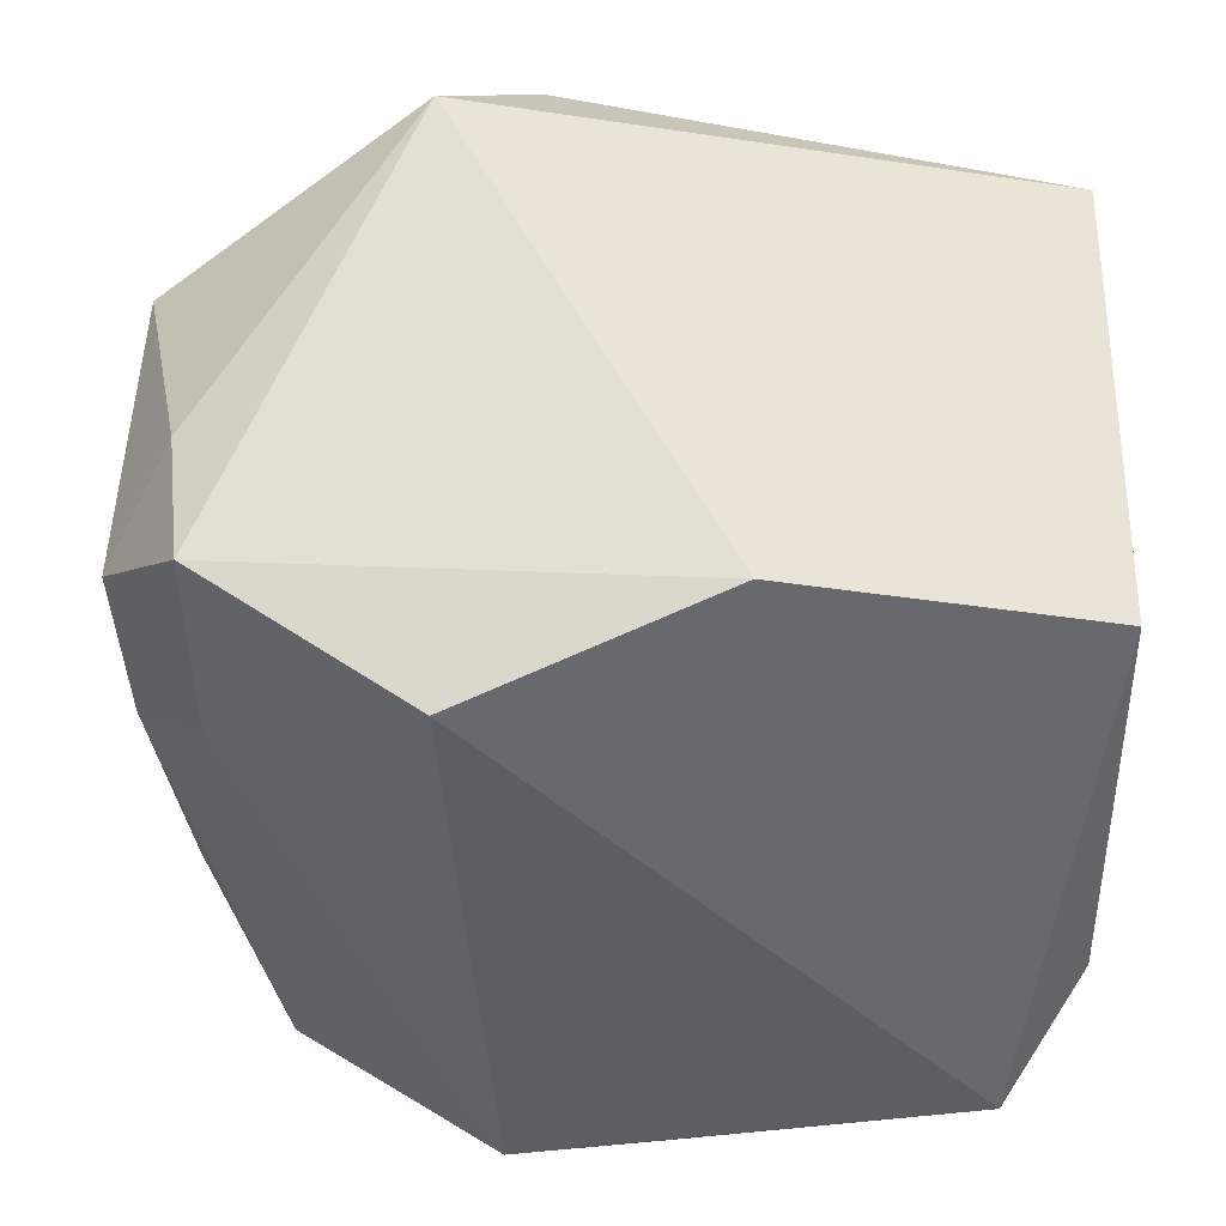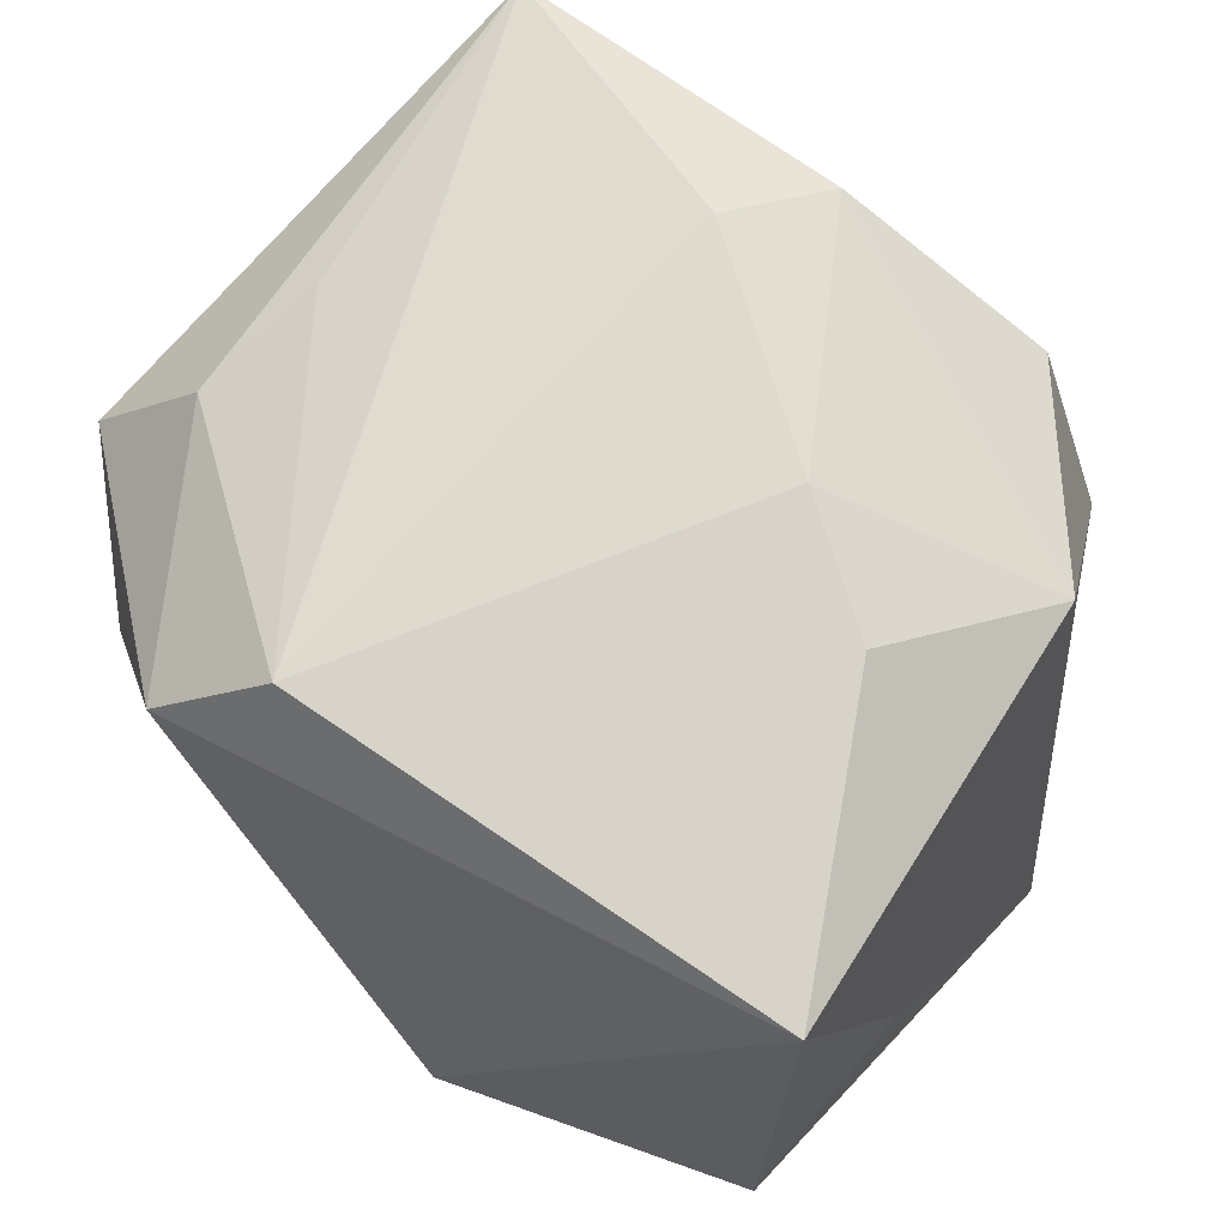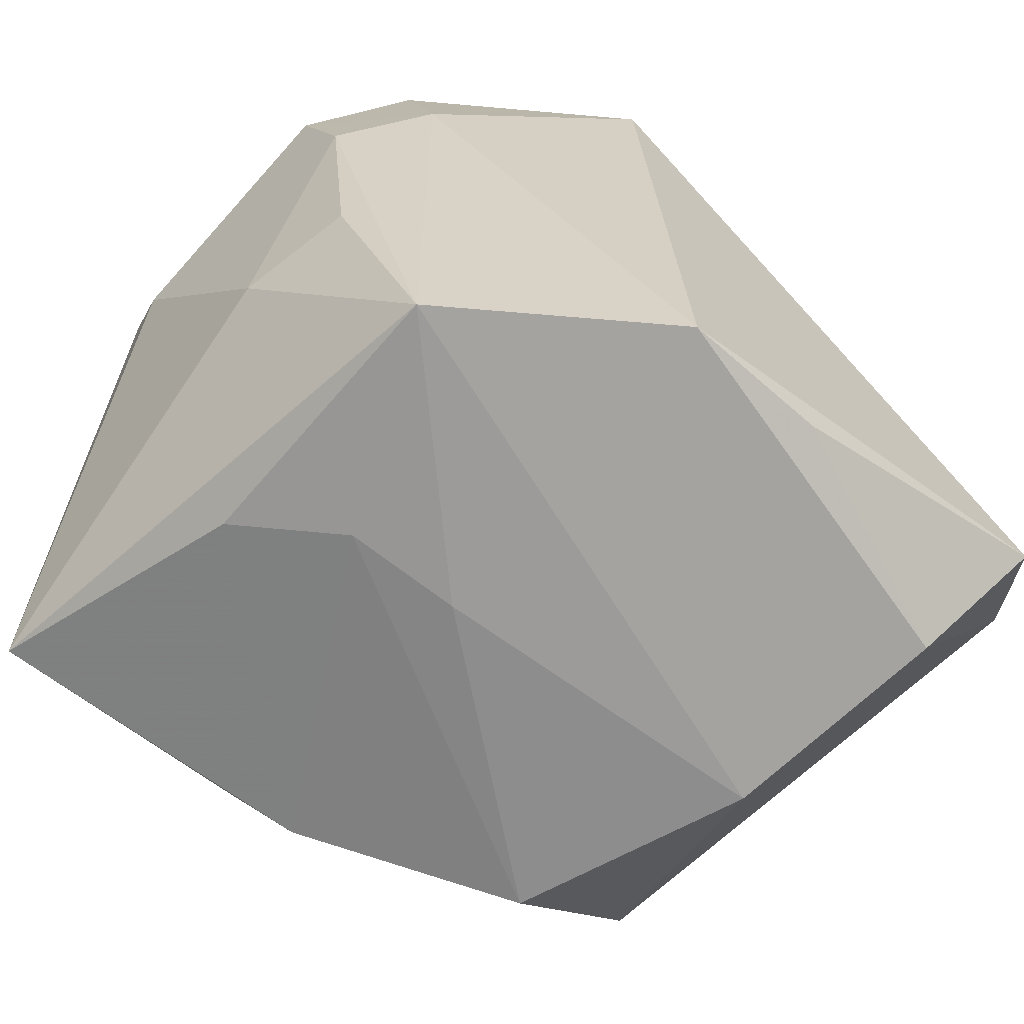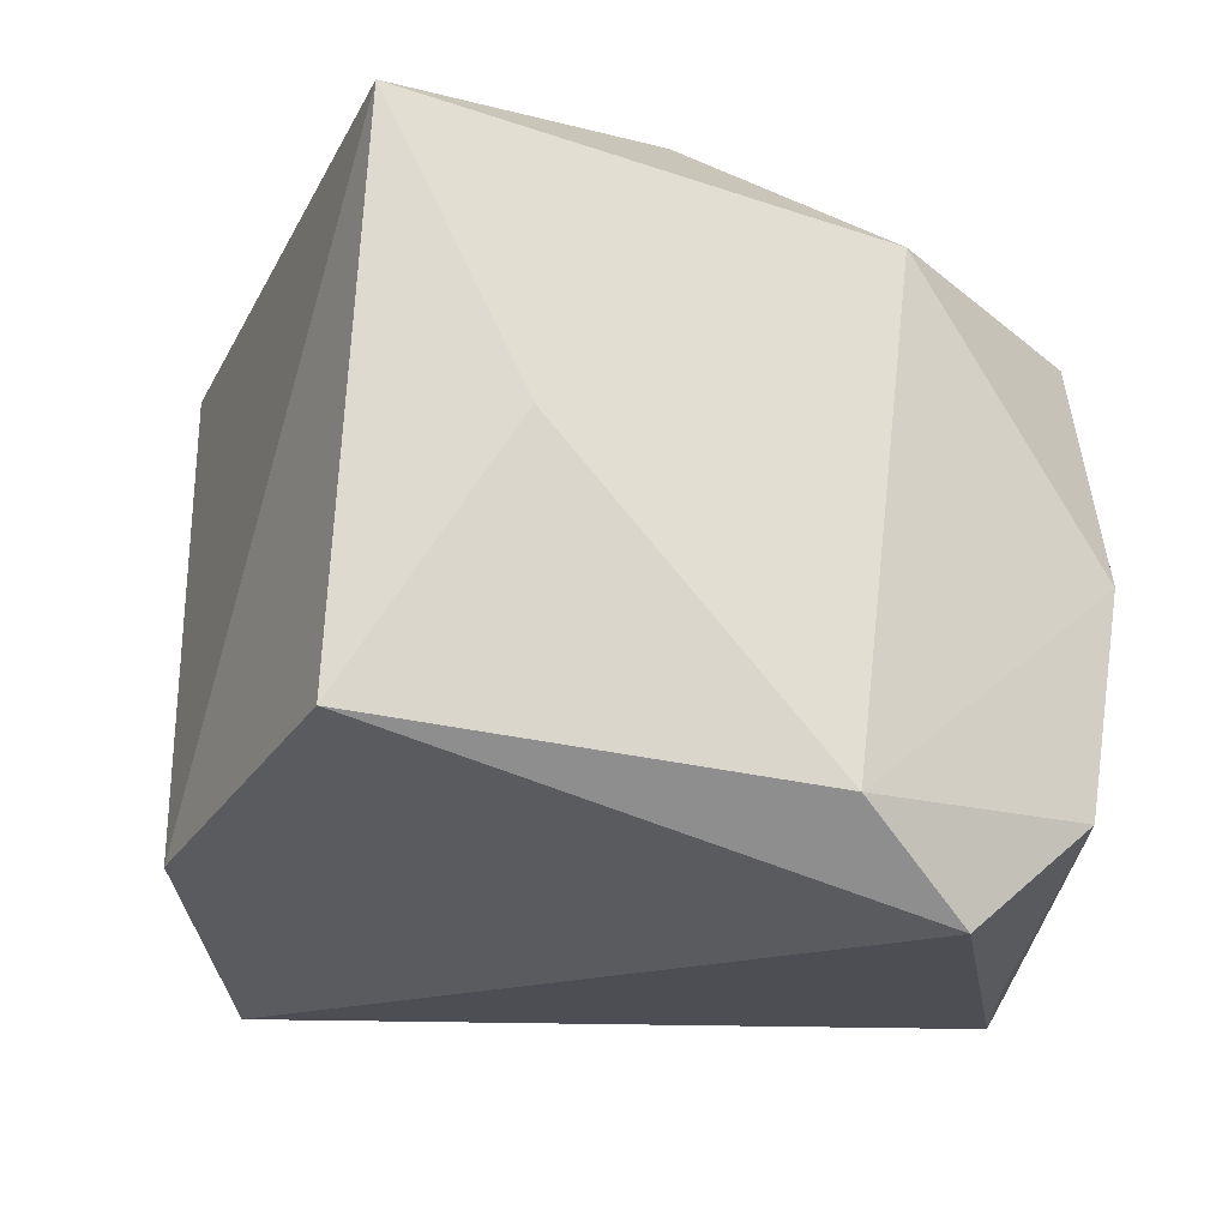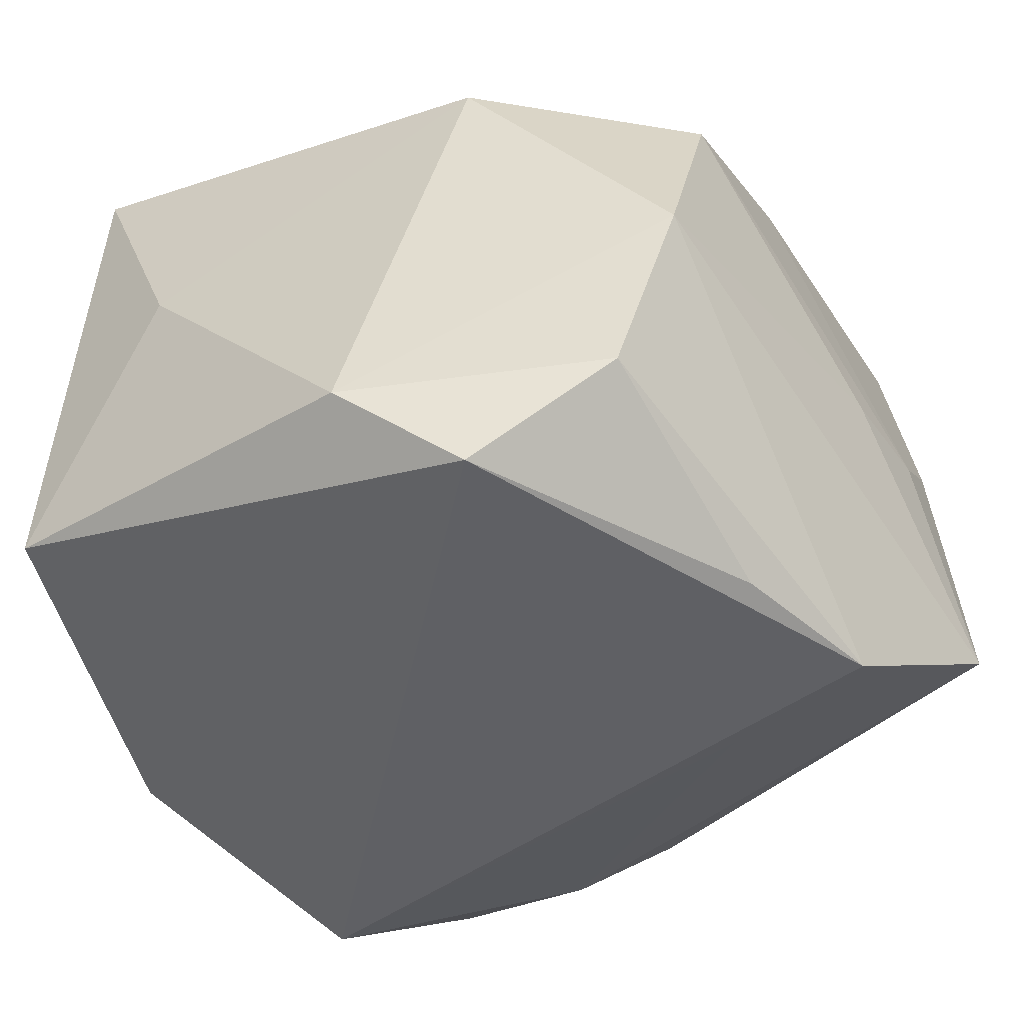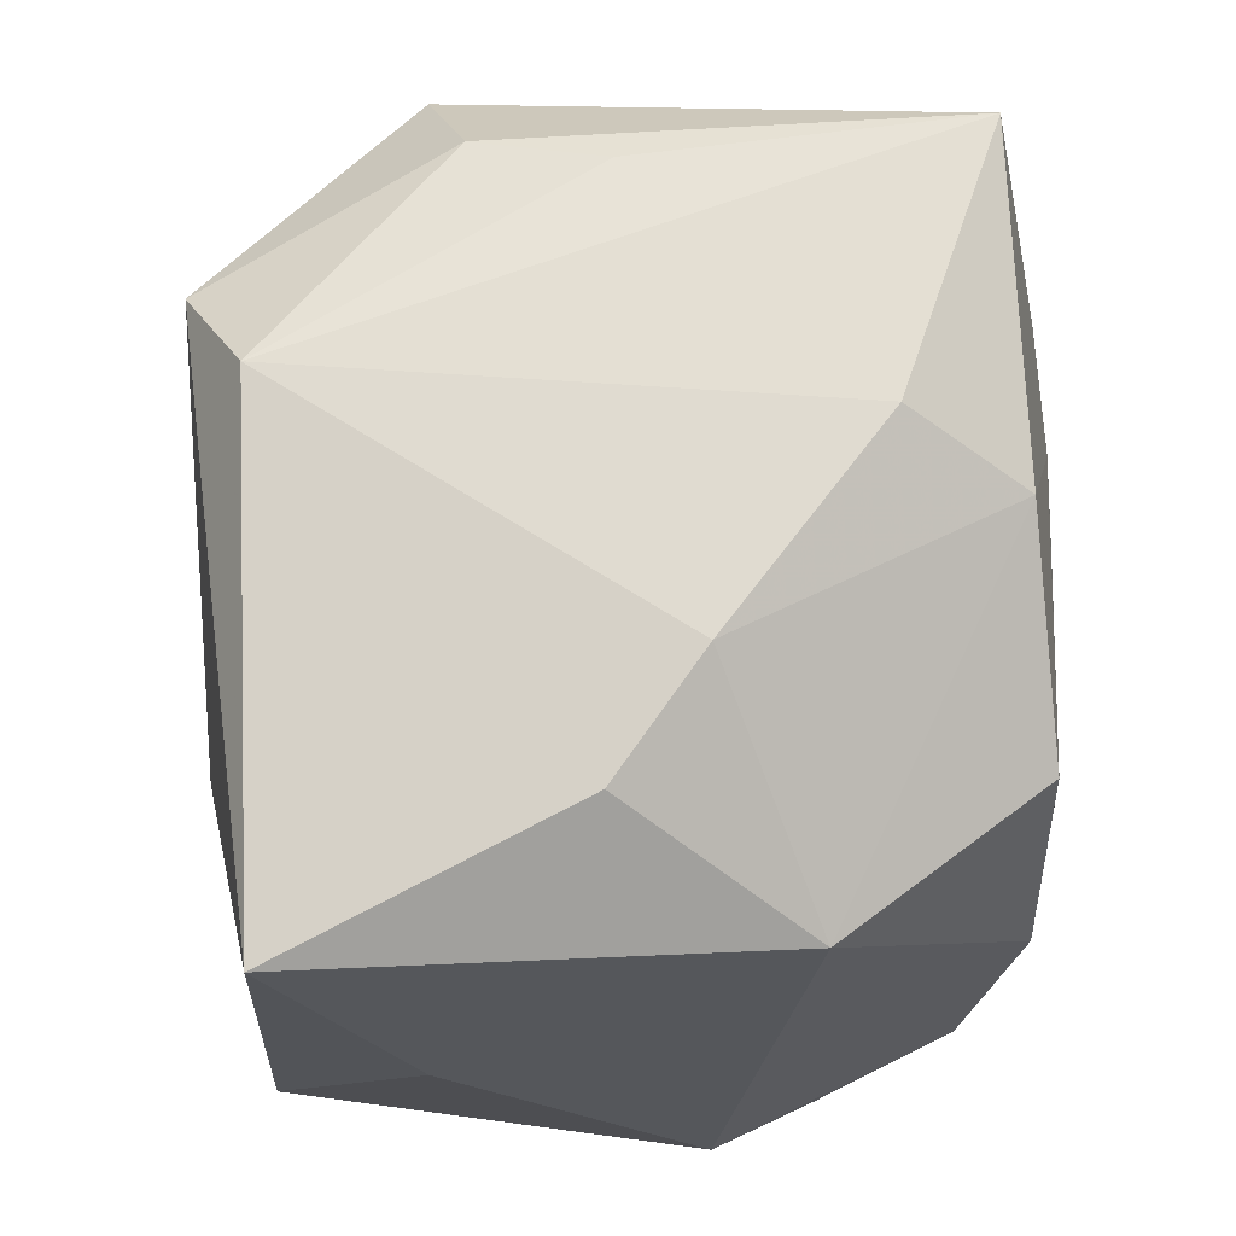
<metadata>
{"format":"obj","ext":"obj","renderer":"f3d","projection":"perspective","resolution":1024,"background":"white","views":[{"elev":51.6,"azim":-177.0,"up":"+Y"},{"elev":69.6,"azim":-138.3,"up":"+Z"},{"elev":-67.2,"azim":140.5,"up":"+Y"},{"elev":-17.3,"azim":-97.7,"up":"+Z"},{"elev":-44.9,"azim":-52.2,"up":"+Z"},{"elev":71.5,"azim":-84.6,"up":"+Z"}]}
</metadata>
<code>
v -0.0379 0.02328 0.02924
v 0.03033 0.01525 0.02648
v 0.04077 0.007313 0.007914
v 0.03907 0.01984 0.01571
v 0.01589 0.03589 0.02385
v 0.02769 -0.03243 0.006606
v -0.01505 -0.035 0.01835
v 0.01906 -0.0351 -0.0006202
v -0.03052 -0.0184 0.02153
v 0.0109 -0.01732 -0.03179
v 0.03426 -0.01317 -0.01628
v 0.02858 0.003252 0.02936
v 0.01141 0.03017 -0.03273
v -0.02713 -0.03218 -0.02308
v 0.008091 -0.03277 -0.03273
v 0.03702 0.007278 -0.01677
v -0.0059 -0.03045 -0.03184
v 0.03337 0.02805 -0.006305
v -0.03941 -0.01172 -0.02422
v -0.03289 -0.02084 -0.03273
v 0.0388 0.0191 -0.01284
v 0.008268 -0.02004 0.03374
v 0.0341 -0.0263 0.03147
v -0.03971 0.01146 0.003485
v -0.01158 -0.007706 0.0339
v -0.01048 0.03667 -0.02474
v 0.03108 0.02963 -0.01939
v 0.008611 -0.03609 -0.001224
v -0.02298 -0.03609 -0.003017
v 0.03664 -0.01343 -0.005595
v 0.007736 0.02943 0.03171
v 0.02769 -0.03508 -0.02011
v -0.02298 -0.0009868 0.03252
v 0.004229 -0.031 0.02768
v 0.03024 0.01417 -0.023
v -0.03867 0.0262 -0.01916
f 26 1 5
f 36 1 26
f 20 26 13
f 36 26 20
f 5 1 31
f 29 7 9
f 5 4 18
f 23 4 2
f 2 4 5
f 5 31 2
f 24 1 36
f 24 9 1
f 20 14 19
f 36 20 19
f 9 24 19
f 19 14 29
f 29 9 19
f 19 24 36
f 23 31 22
f 31 25 22
f 33 31 1
f 33 25 31
f 1 9 33
f 9 25 33
f 34 9 7
f 34 25 9
f 34 22 25
f 23 22 34
f 12 31 23
f 23 2 12
f 12 2 31
f 29 14 15
f 15 32 29
f 15 20 13
f 13 10 15
f 8 34 7
f 17 14 20
f 20 15 17
f 17 15 14
f 13 26 27
f 5 18 27
f 27 26 5
f 23 32 30
f 28 7 29
f 28 8 7
f 29 32 28
f 32 8 28
f 23 34 6
f 34 8 6
f 6 32 23
f 6 8 32
f 13 27 35
f 35 10 13
f 35 15 10
f 32 15 35
f 35 16 32
f 21 18 4
f 21 27 18
f 16 35 21
f 21 35 27
f 32 16 11
f 11 30 32
f 16 30 11
f 3 30 16
f 16 21 3
f 3 21 4
f 3 4 23
f 23 30 3

</code>
